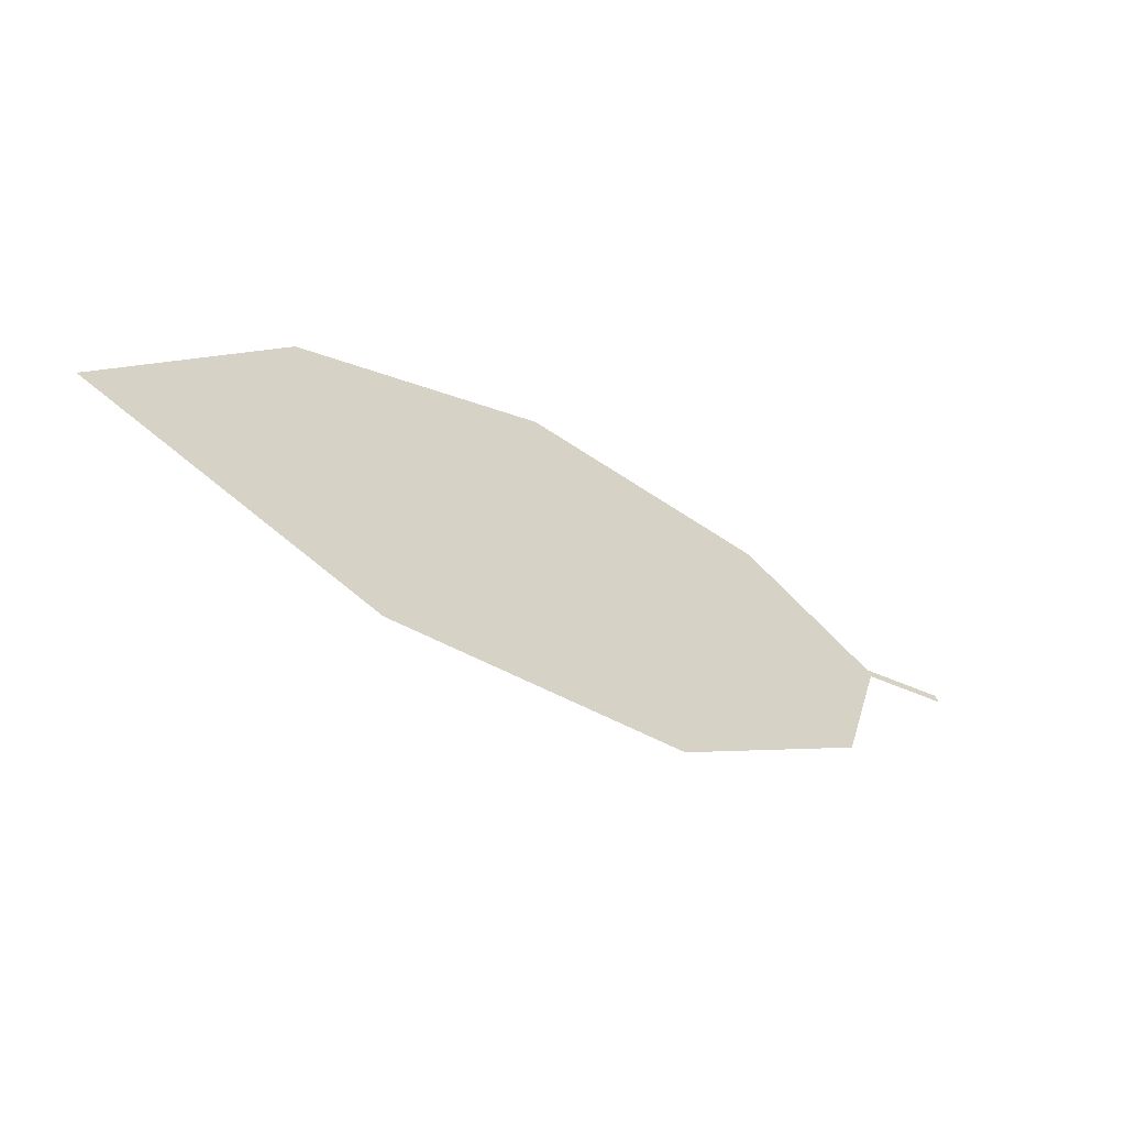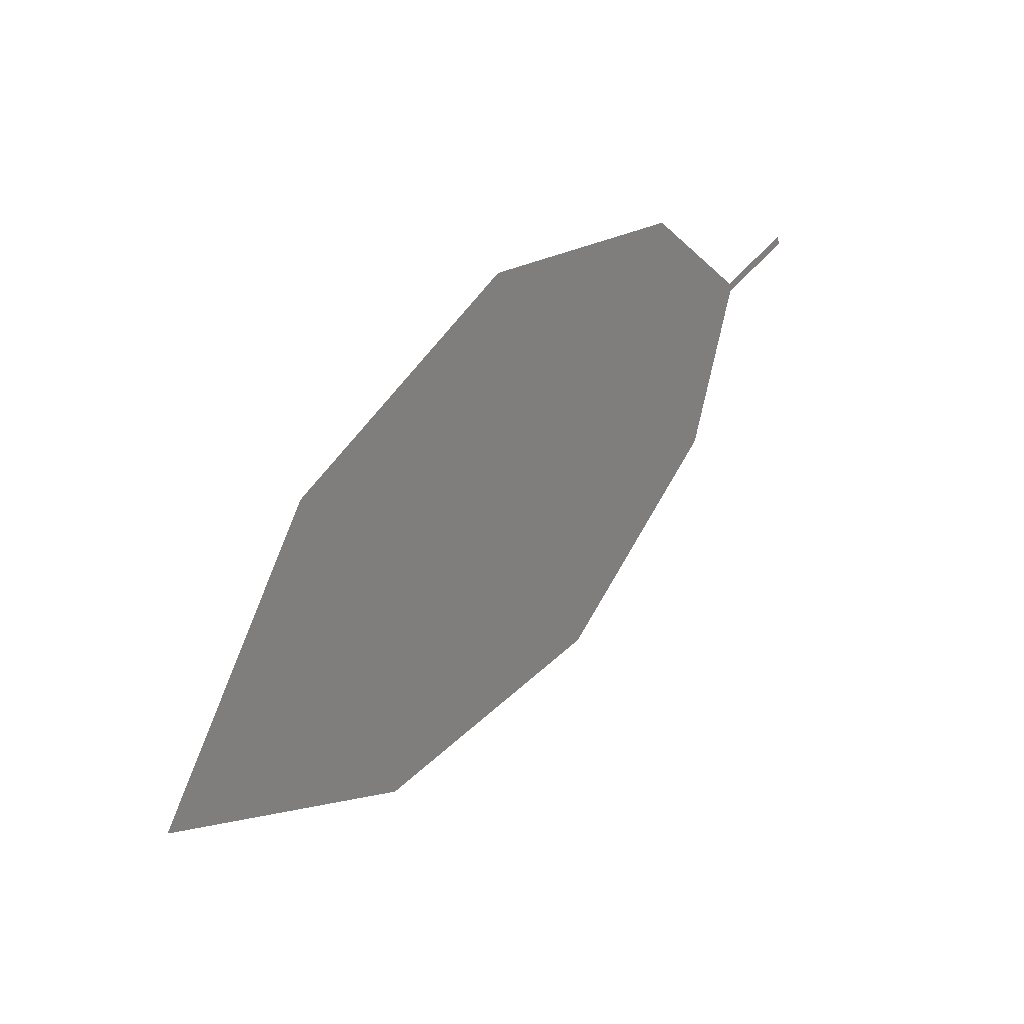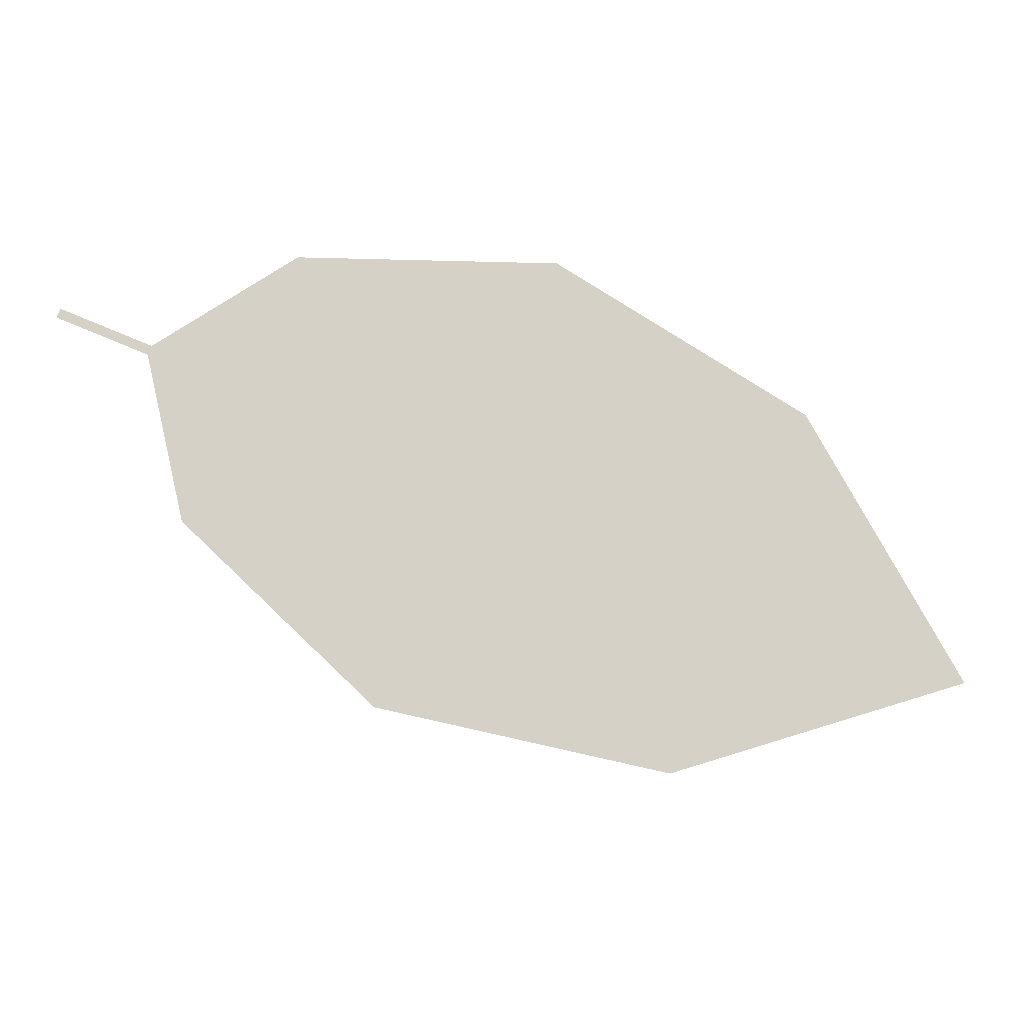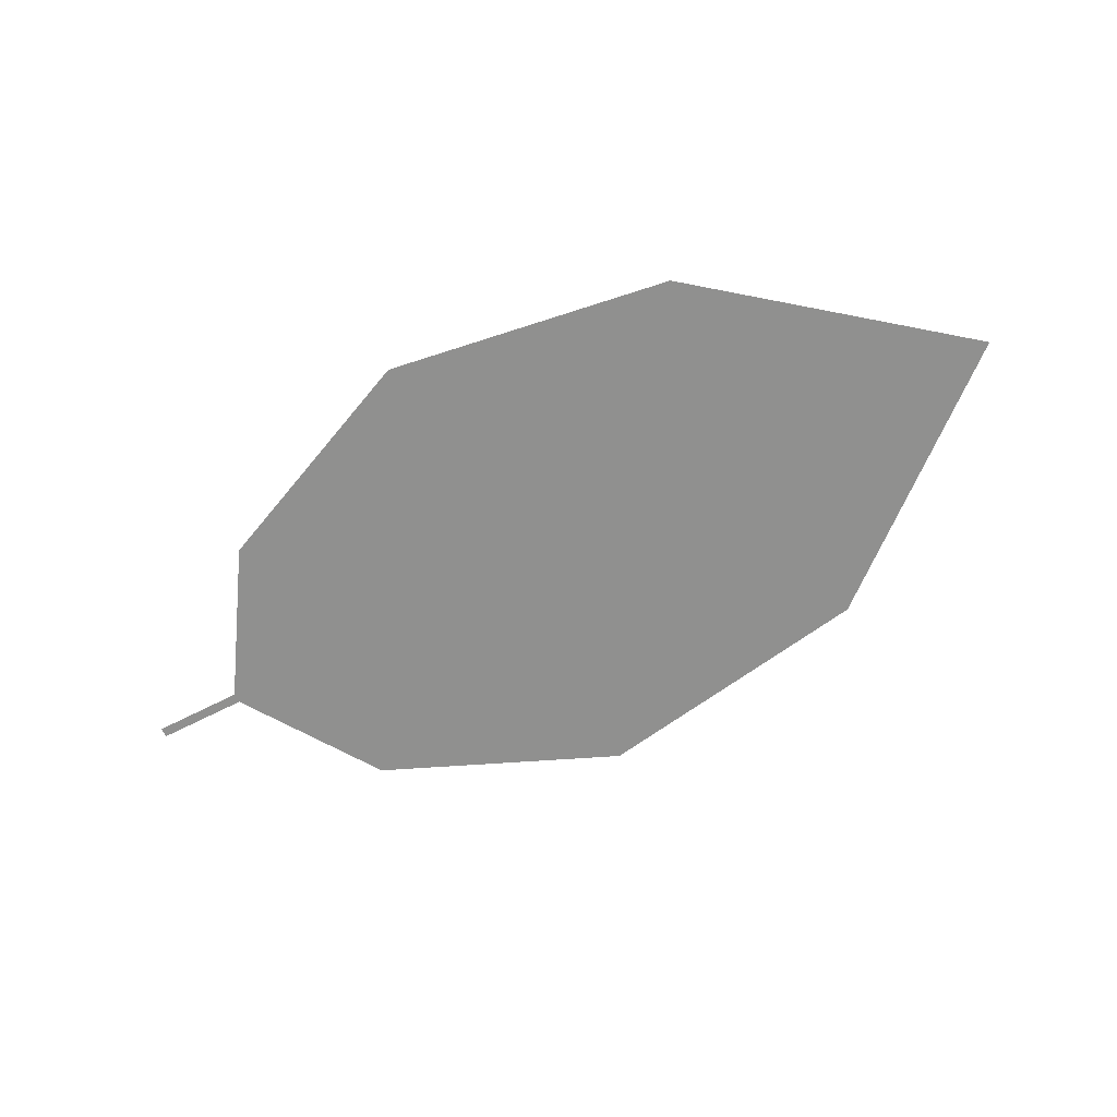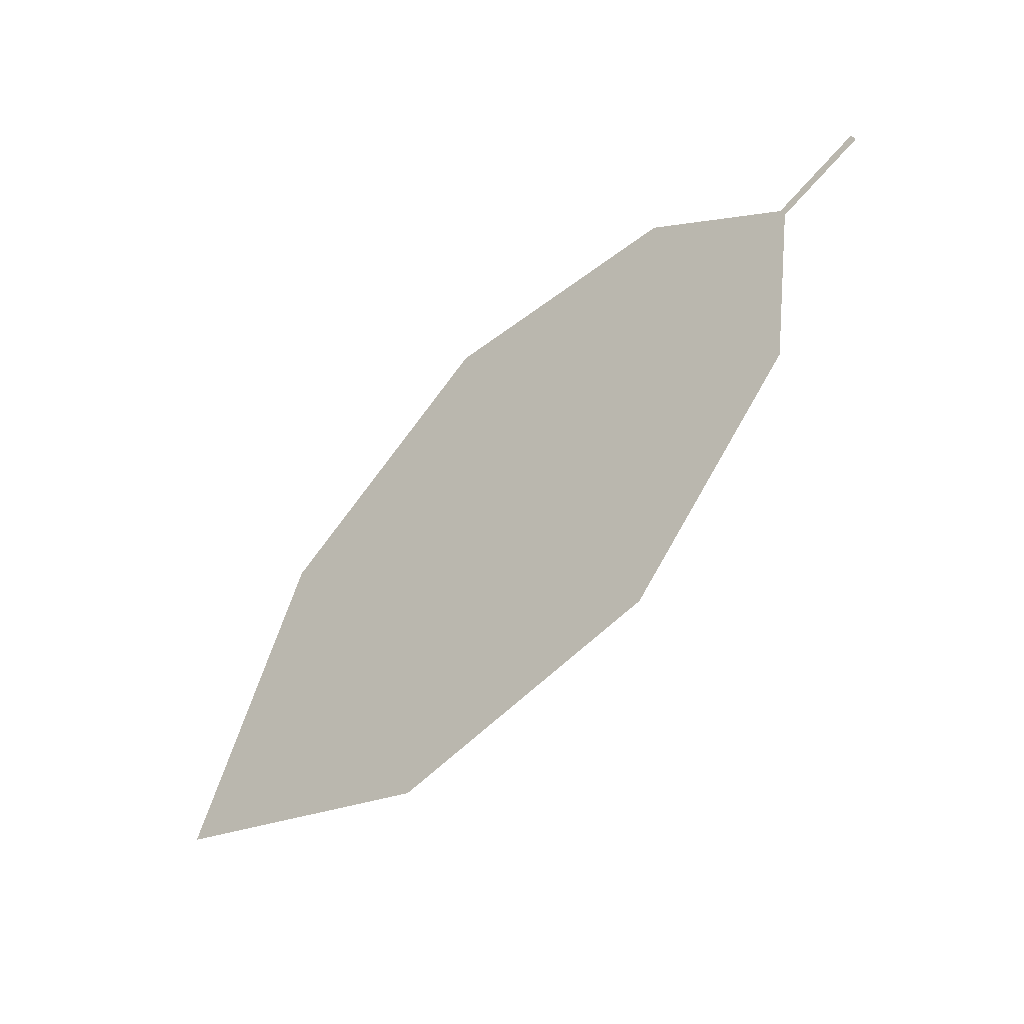
<metadata>
{"format":"obj","ext":"obj","renderer":"f3d","projection":"perspective","resolution":1024,"background":"white","views":[{"elev":-67.0,"azim":-36.5,"up":"+Y"},{"elev":20.8,"azim":-53.7,"up":"+Y"},{"elev":-4.8,"azim":172.2,"up":"+Y"},{"elev":-65.5,"azim":-128.6,"up":"+Z"},{"elev":-45.9,"azim":38.4,"up":"+Y"}]}
</metadata>
<code>
o Leaves.021_leaves.021
v -0.08761 0.3274 1.062
v -0.09948 0.3225 1.061
v -0.08712 0.3262 1.062
v -0.09899 0.3213 1.061
v -0.1666 0.2668 1.052
v -0.1038 0.2993 1.058
v -0.1285 0.2754 1.055
v -0.1862 0.3143 1.055
v -0.2061 0.2785 1.051
v -0.153 0.3347 1.059
v -0.1184 0.3349 1.061
f 1 2 4 3
f 8 5 4 2
f 5 7 6 4
f 8 9 5
f 2 11 10 8

</code>
